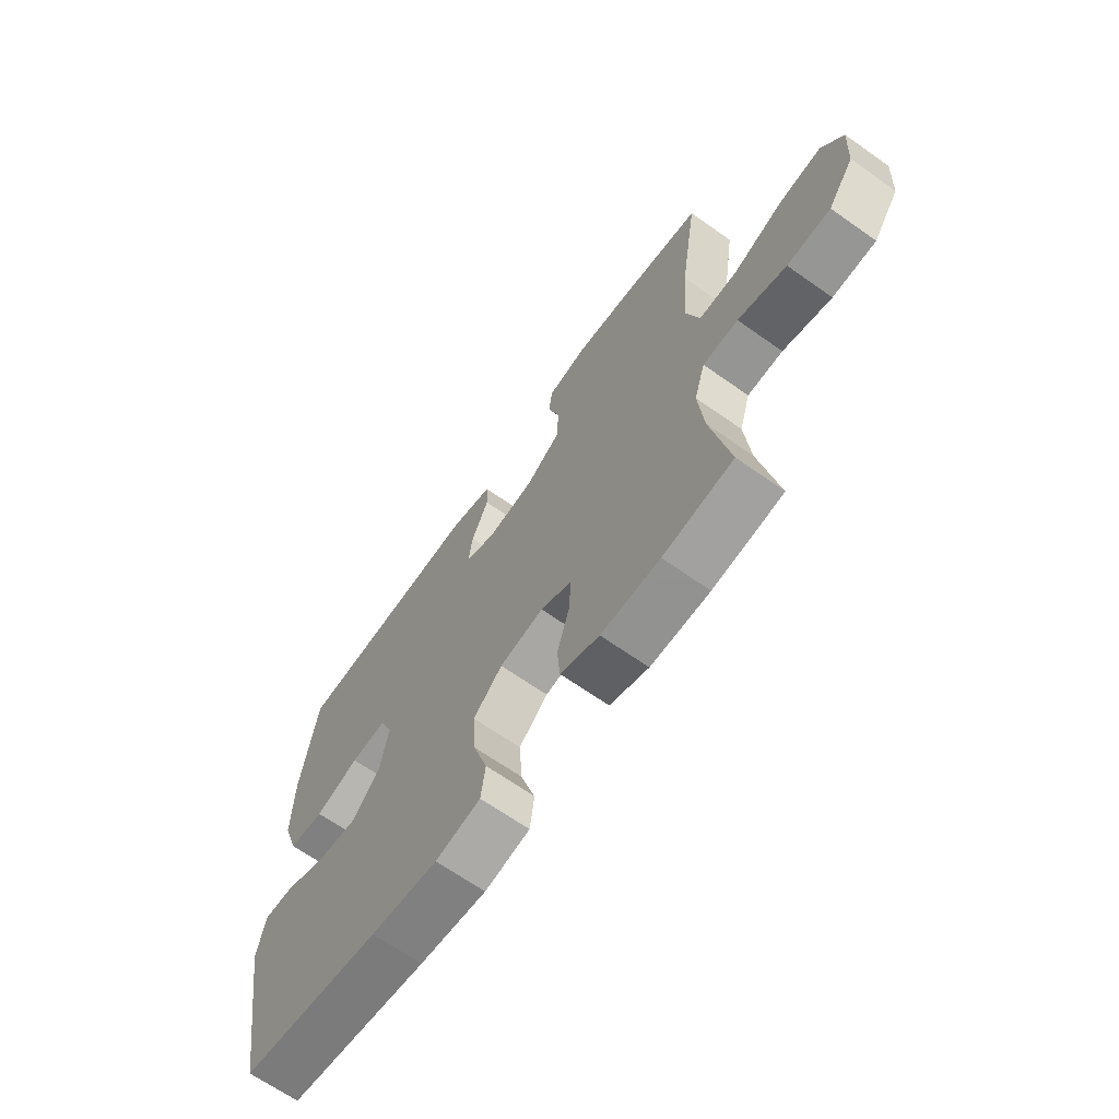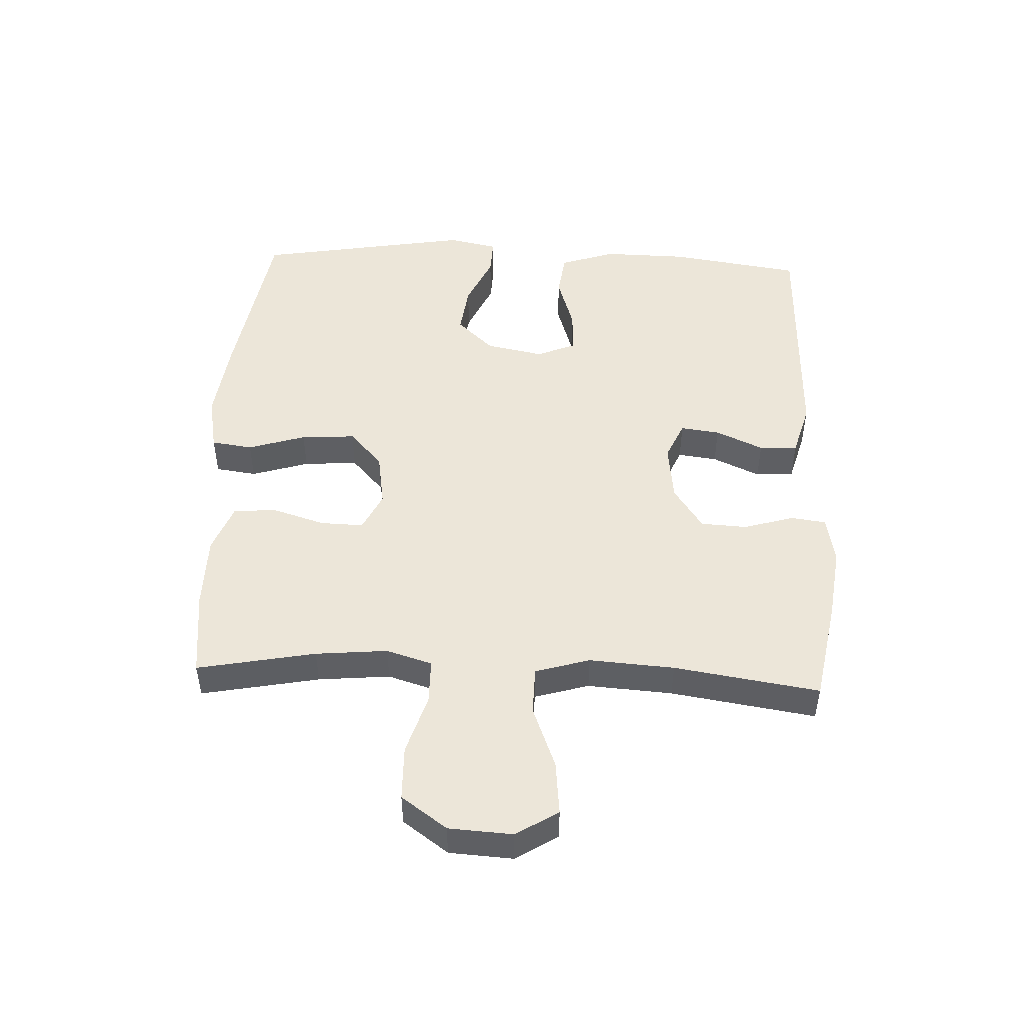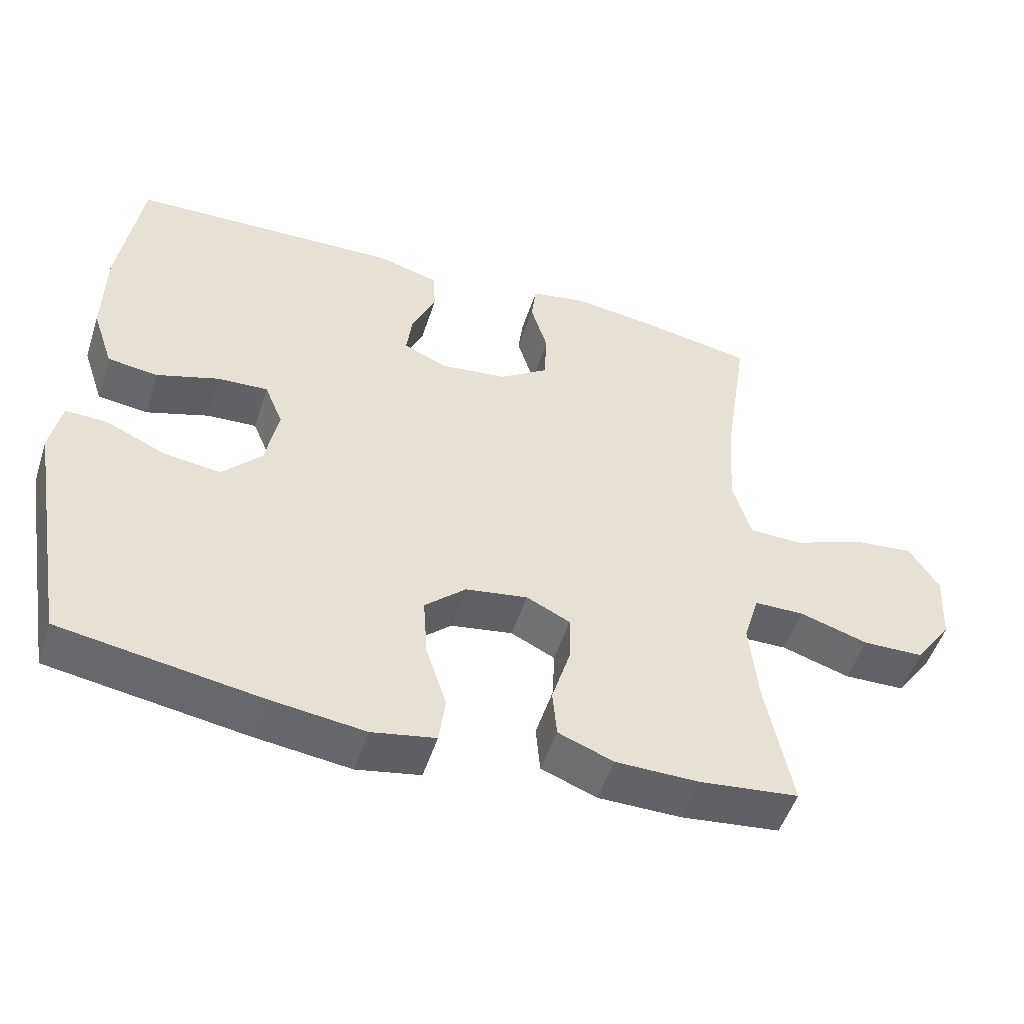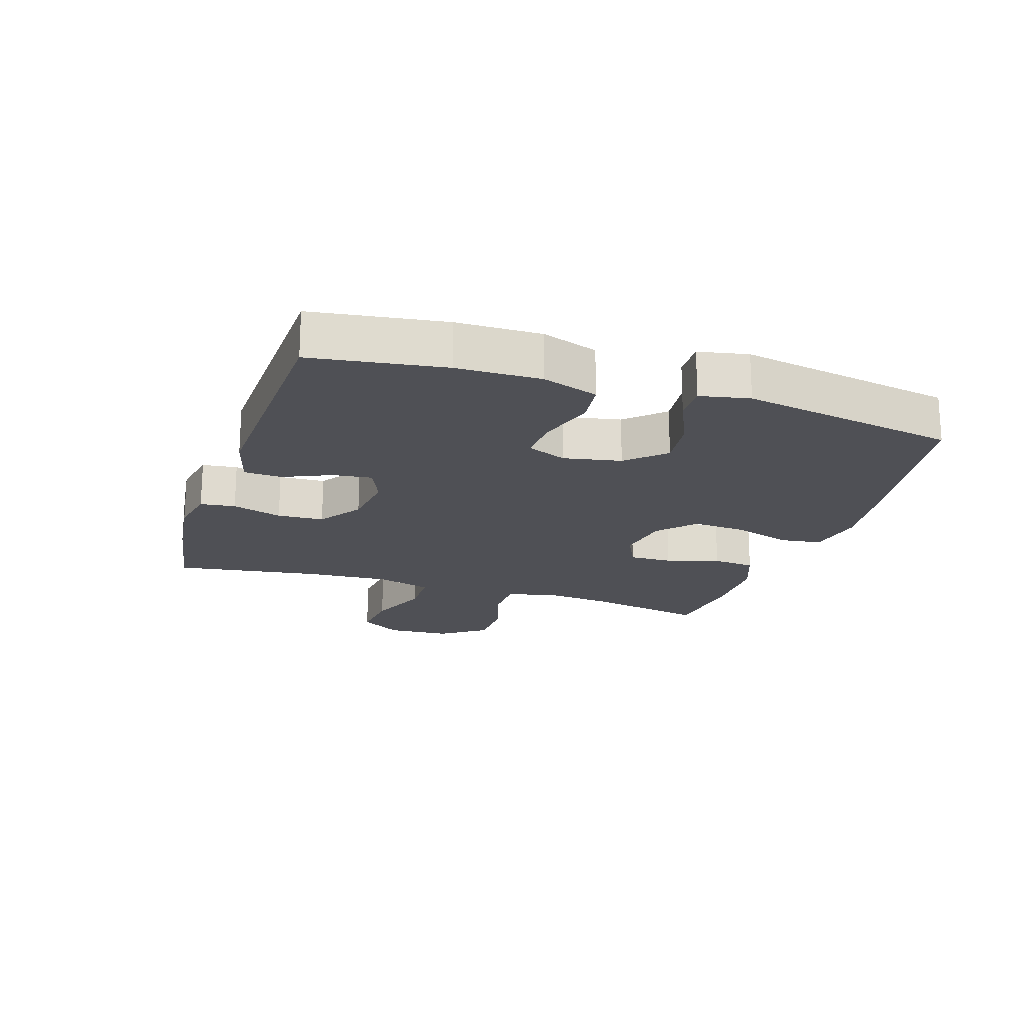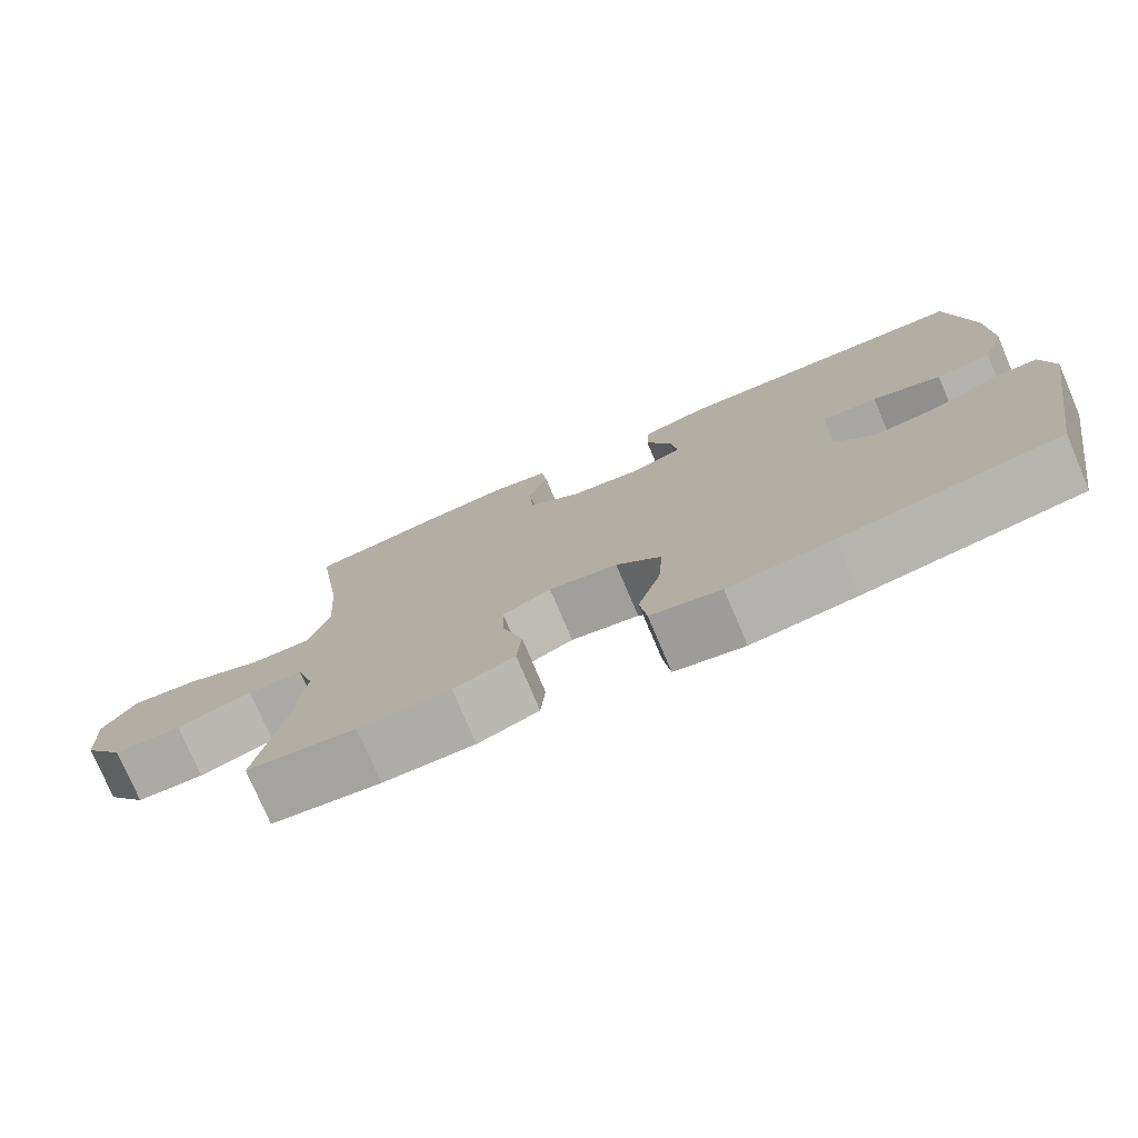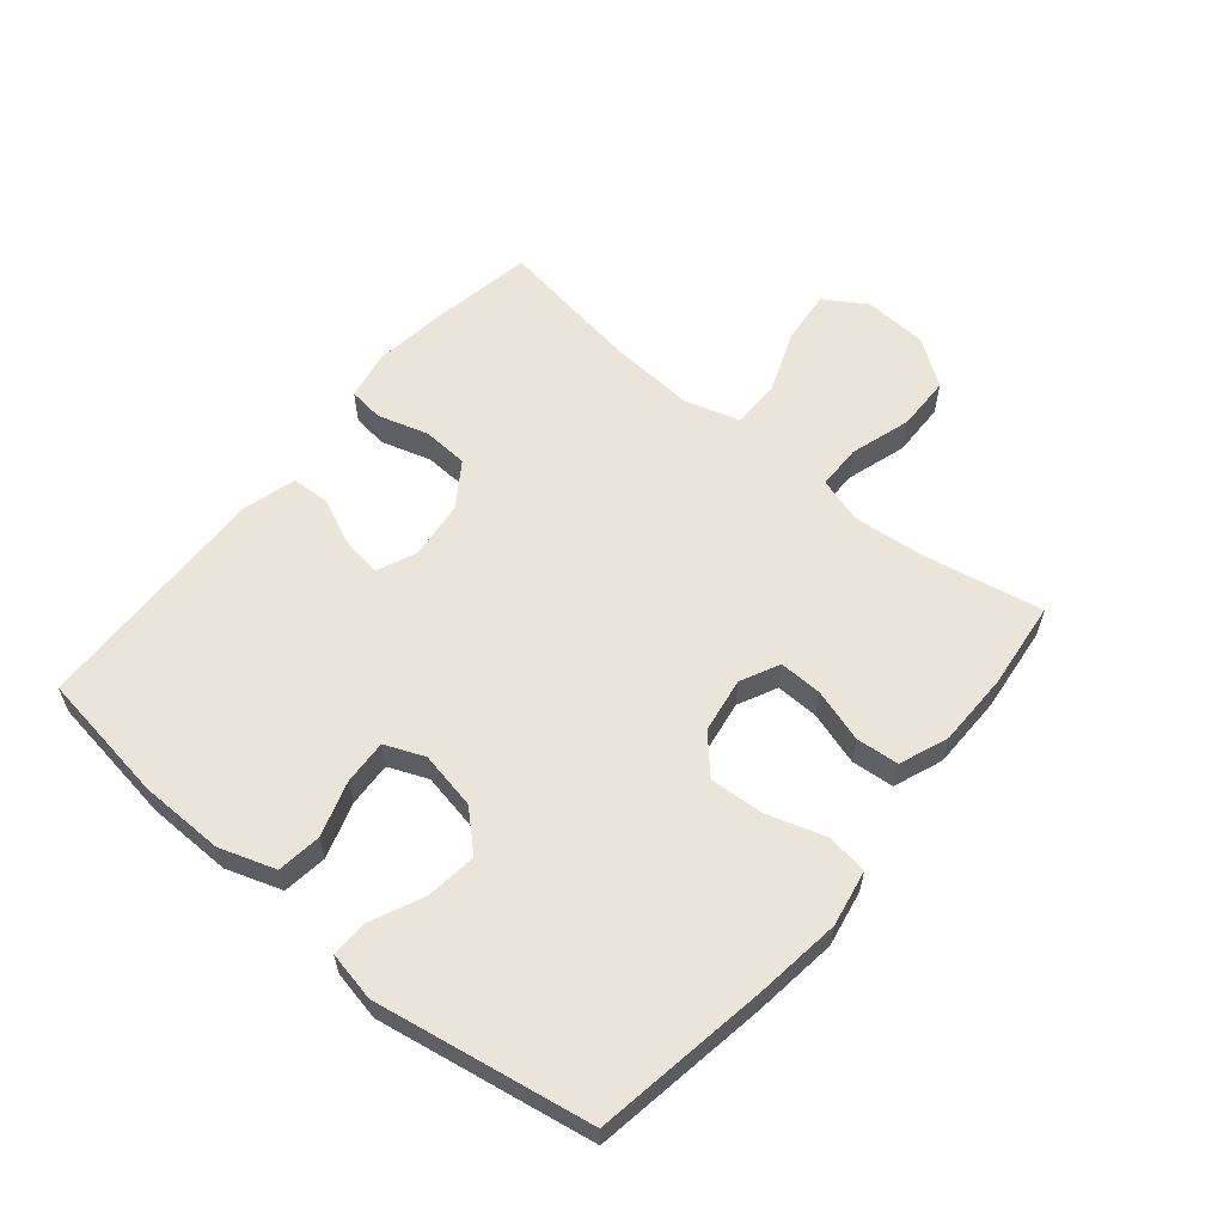
<metadata>
{"format":"obj","ext":"obj","renderer":"f3d","projection":"perspective","resolution":1024,"background":"white","views":[{"elev":-66.6,"azim":-125.3,"up":"+Z"},{"elev":48.8,"azim":-87.4,"up":"+Y"},{"elev":-50.9,"azim":162.2,"up":"+Z"},{"elev":-19.4,"azim":71.9,"up":"+Y"},{"elev":-76.5,"azim":23.0,"up":"+Z"},{"elev":59.4,"azim":129.8,"up":"+Y"}]}
</metadata>
<code>
v -0.5 0.07 0.5
v -0.337 0.07 0.529
v -0.221 0.07 0.544
v -0.143 0.07 0.529
v -0.136 0.07 0.473
v -0.16 0.07 0.393
v -0.156 0.07 0.319
v -0.087 0.07 0.272
v 0.007 0.07 0.261
v 0.069 0.07 0.288
v 0.061 0.07 0.351
v 0.027 0.07 0.427
v 0.03 0.07 0.488
v 0.116 0.07 0.512
v 0.5 0.07 0.5
v 0.531 0.07 0.289
v 0.533 0.07 0.154
v 0.503 0.07 0.065
v 0.432 0.07 0.056
v 0.344 0.07 0.084
v 0.273 0.07 0.088
v 0.247 0.07 0.025
v 0.265 0.07 -0.067
v 0.32 0.07 -0.126
v 0.401 0.07 -0.116
v 0.485 0.07 -0.078
v 0.544 0.07 -0.076
v 0.56 0.07 -0.155
v 0.5 0.07 -0.5
v 0.22 0.07 -0.545
v 0.086 0.07 -0.562
v -0.004 0.07 -0.545
v -0.013 0.07 -0.479
v 0.016 0.07 -0.387
v 0.022 0.07 -0.3
v -0.036 0.07 -0.247
v -0.124 0.07 -0.233
v -0.186 0.07 -0.263
v -0.184 0.07 -0.332
v -0.158 0.07 -0.417
v -0.164 0.07 -0.485
v -0.242 0.07 -0.515
v -0.36 0.07 -0.516
v -0.5 0.07 -0.5
v -0.463 0.07 -0.311
v -0.452 0.07 -0.196
v -0.474 0.07 -0.123
v -0.545 0.07 -0.122
v -0.642 0.07 -0.152
v -0.729 0.07 -0.15
v -0.781 0.07 -0.077
v -0.787 0.07 0.025
v -0.745 0.07 0.092
v -0.659 0.07 0.083
v -0.559 0.07 0.044
v -0.482 0.07 0.045
v -0.456 0.07 0.132
v -0.465 0.07 0.268
v -0.5 0 0.5
v -0.337 0 0.529
v -0.221 0 0.544
v -0.143 0 0.529
v -0.136 0 0.473
v -0.16 0 0.393
v -0.156 0 0.319
v -0.087 0 0.272
v 0.007 0 0.261
v 0.069 0 0.288
v 0.061 0 0.351
v 0.027 0 0.427
v 0.03 0 0.488
v 0.116 0 0.512
v 0.5 0 0.5
v 0.531 0 0.289
v 0.533 0 0.154
v 0.503 0 0.065
v 0.432 0 0.056
v 0.344 0 0.084
v 0.273 0 0.088
v 0.247 0 0.025
v 0.265 0 -0.067
v 0.32 0 -0.126
v 0.401 0 -0.116
v 0.485 0 -0.078
v 0.544 0 -0.076
v 0.56 0 -0.155
v 0.5 0 -0.5
v 0.22 0 -0.545
v 0.086 0 -0.562
v -0.004 0 -0.545
v -0.013 0 -0.479
v 0.016 0 -0.387
v 0.022 0 -0.3
v -0.036 0 -0.247
v -0.124 0 -0.233
v -0.186 0 -0.263
v -0.184 0 -0.332
v -0.158 0 -0.417
v -0.164 0 -0.485
v -0.242 0 -0.515
v -0.36 0 -0.516
v -0.5 0 -0.5
v -0.463 0 -0.311
v -0.452 0 -0.196
v -0.474 0 -0.123
v -0.545 0 -0.122
v -0.642 0 -0.152
v -0.729 0 -0.15
v -0.781 0 -0.077
v -0.787 0 0.025
v -0.745 0 0.092
v -0.659 0 0.083
v -0.559 0 0.044
v -0.482 0 0.045
v -0.456 0 0.132
v -0.465 0 0.268
f 52 53 54 55
f 52 55 56
f 51 52 56
f 48 49 50 51
f 47 48 51 56
f 46 47 56 57
f 42 43 44 45
f 42 45 46
f 39 40 41 42
f 38 39 42 46
f 37 38 46 57
f 31 32 33 34
f 31 34 35
f 30 31 35
f 29 30 35
f 28 29 35 36
f 25 26 27 28
f 24 25 28 36
f 17 18 19 20
f 17 20 21
f 16 17 21
f 15 16 21
f 14 15 21
f 11 12 13 14
f 10 11 14 21
f 9 10 21 22
f 3 4 5 6
f 3 6 7
f 58 1 2 3
f 58 3 7
f 57 58 7 8
f 23 24 36 37
f 22 23 37 57
f 8 9 22 57
f 113 112 111 110
f 114 113 110
f 114 110 109
f 109 108 107 106
f 114 109 106 105
f 115 114 105 104
f 103 102 101 100
f 104 103 100
f 100 99 98 97
f 104 100 97 96
f 115 104 96 95
f 92 91 90 89
f 93 92 89
f 93 89 88
f 93 88 87
f 94 93 87 86
f 86 85 84 83
f 94 86 83 82
f 78 77 76 75
f 79 78 75
f 79 75 74
f 79 74 73
f 79 73 72
f 72 71 70 69
f 79 72 69 68
f 80 79 68 67
f 64 63 62 61
f 65 64 61
f 61 60 59 116
f 65 61 116
f 66 65 116 115
f 95 94 82 81
f 115 95 81 80
f 115 80 67 66
f 1 59 60 2
f 2 60 61 3
f 3 61 62 4
f 4 62 63 5
f 5 63 64 6
f 6 64 65 7
f 7 65 66 8
f 8 66 67 9
f 9 67 68 10
f 10 68 69 11
f 11 69 70 12
f 12 70 71 13
f 13 71 72 14
f 14 72 73 15
f 15 73 74 16
f 16 74 75 17
f 17 75 76 18
f 18 76 77 19
f 19 77 78 20
f 20 78 79 21
f 21 79 80 22
f 22 80 81 23
f 23 81 82 24
f 24 82 83 25
f 25 83 84 26
f 26 84 85 27
f 27 85 86 28
f 28 86 87 29
f 29 87 88 30
f 30 88 89 31
f 31 89 90 32
f 32 90 91 33
f 33 91 92 34
f 34 92 93 35
f 35 93 94 36
f 36 94 95 37
f 37 95 96 38
f 38 96 97 39
f 39 97 98 40
f 40 98 99 41
f 41 99 100 42
f 42 100 101 43
f 43 101 102 44
f 44 102 103 45
f 45 103 104 46
f 46 104 105 47
f 47 105 106 48
f 48 106 107 49
f 49 107 108 50
f 50 108 109 51
f 51 109 110 52
f 52 110 111 53
f 53 111 112 54
f 54 112 113 55
f 55 113 114 56
f 56 114 115 57
f 57 115 116 58
f 58 116 59 1

</code>
